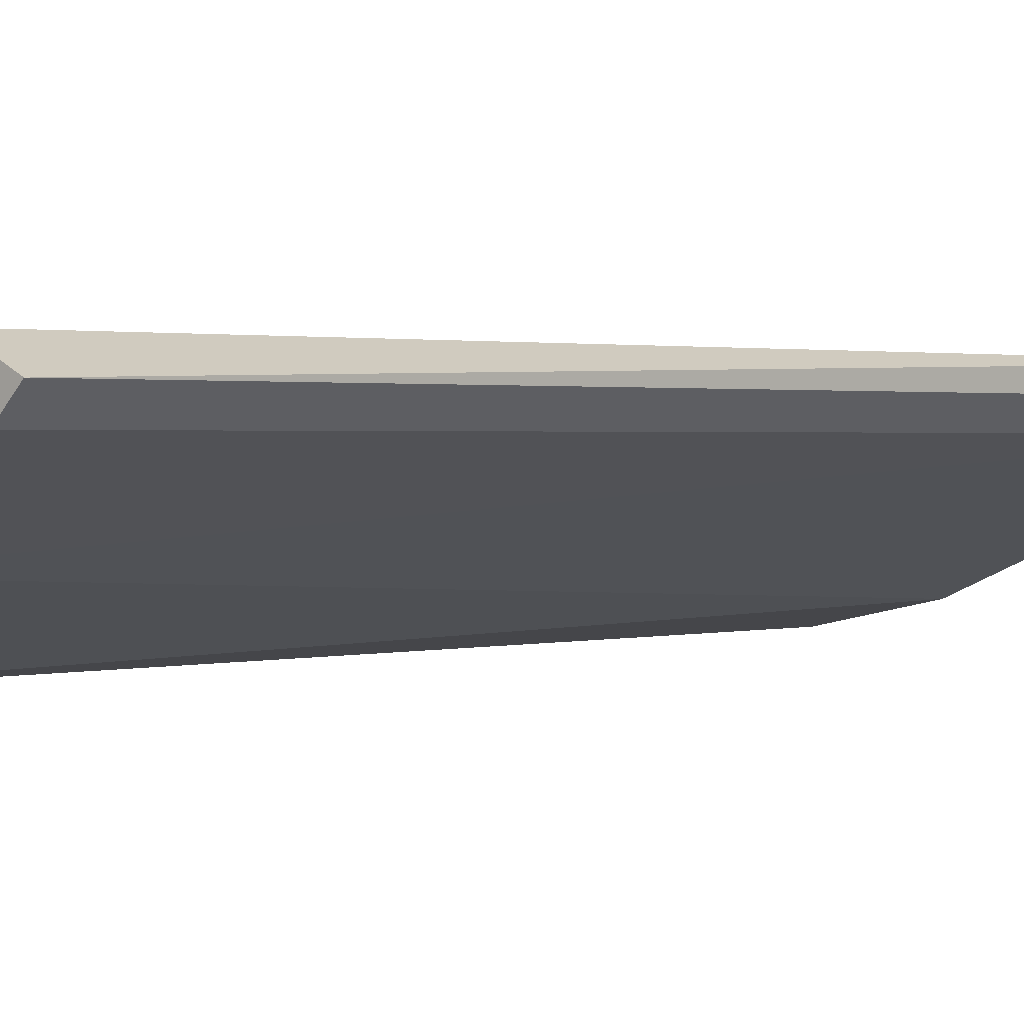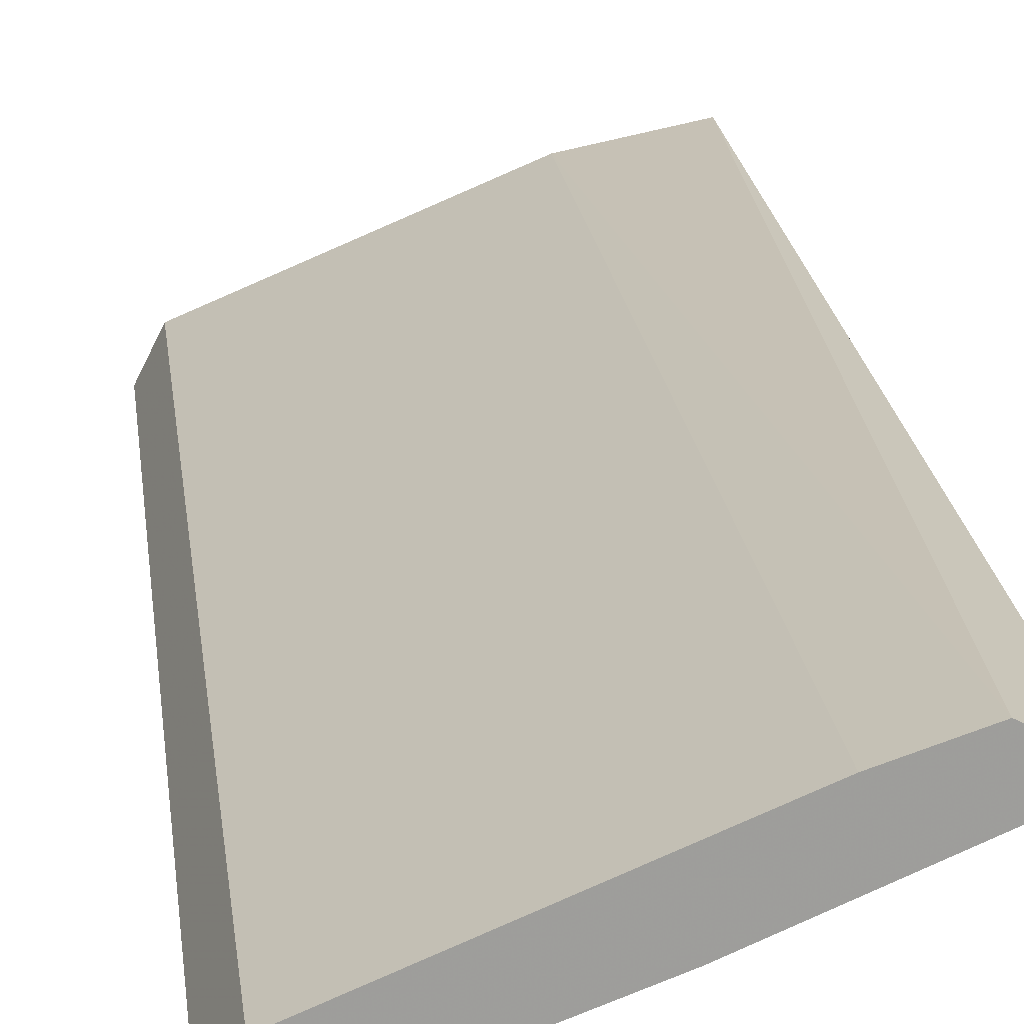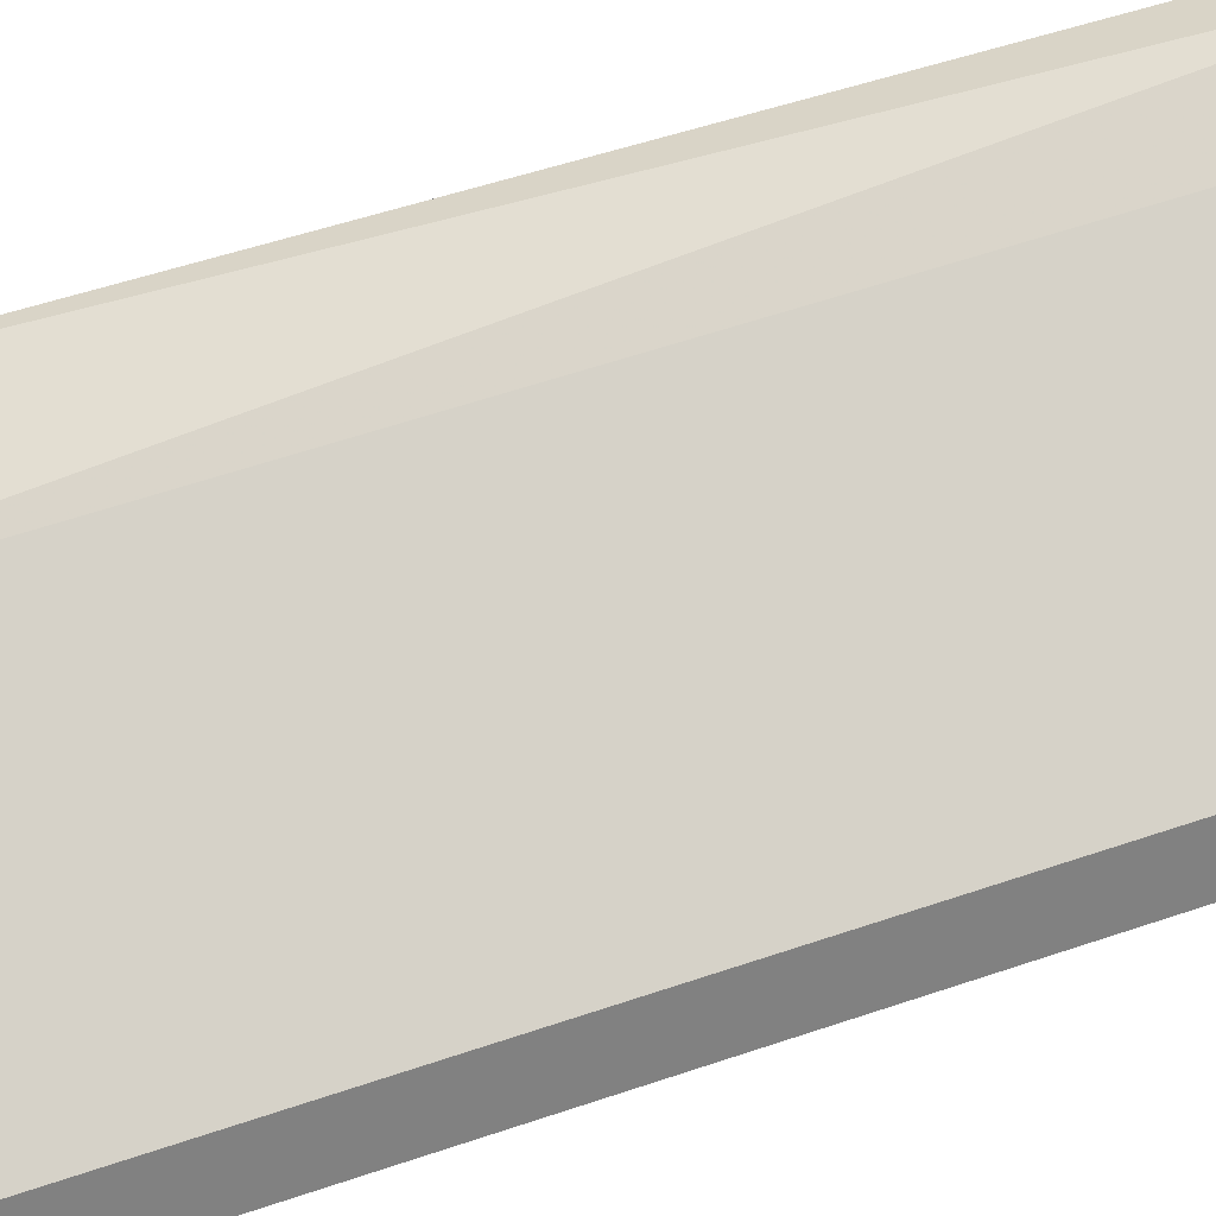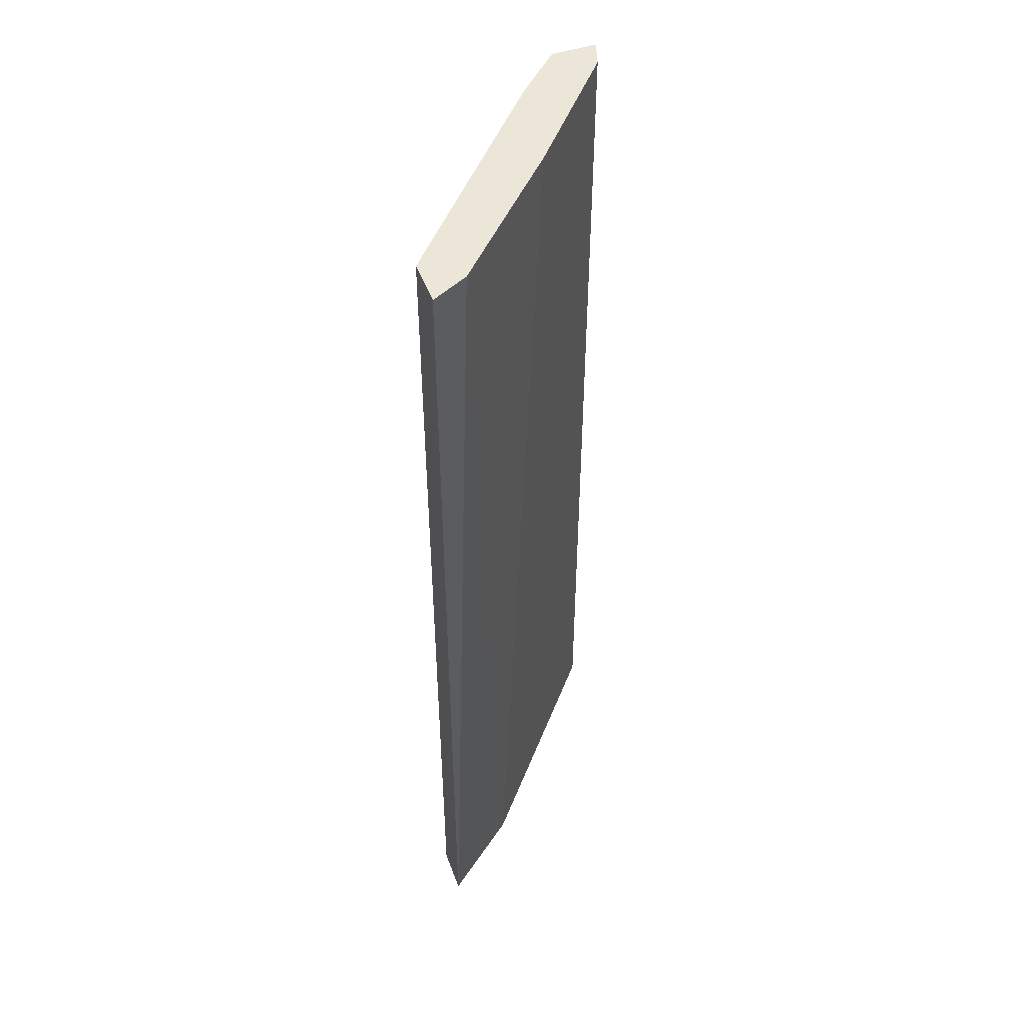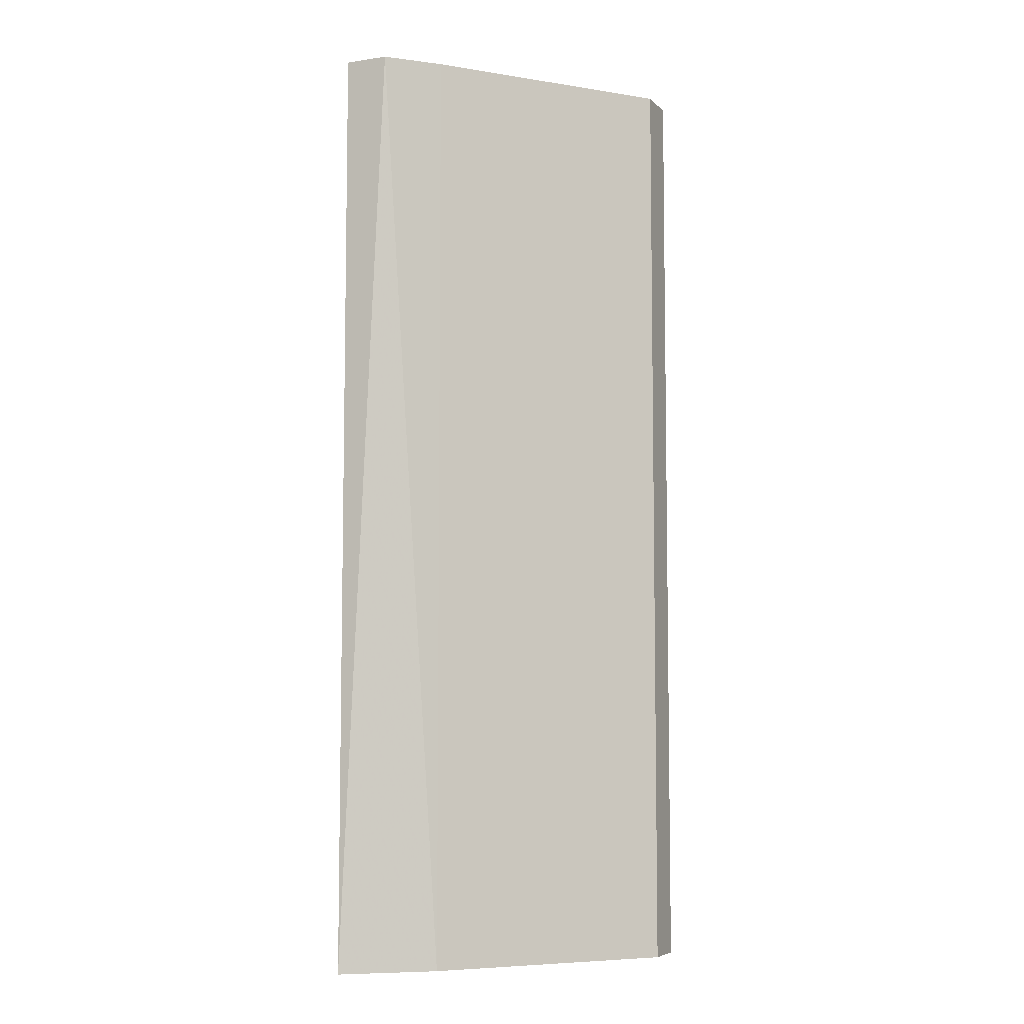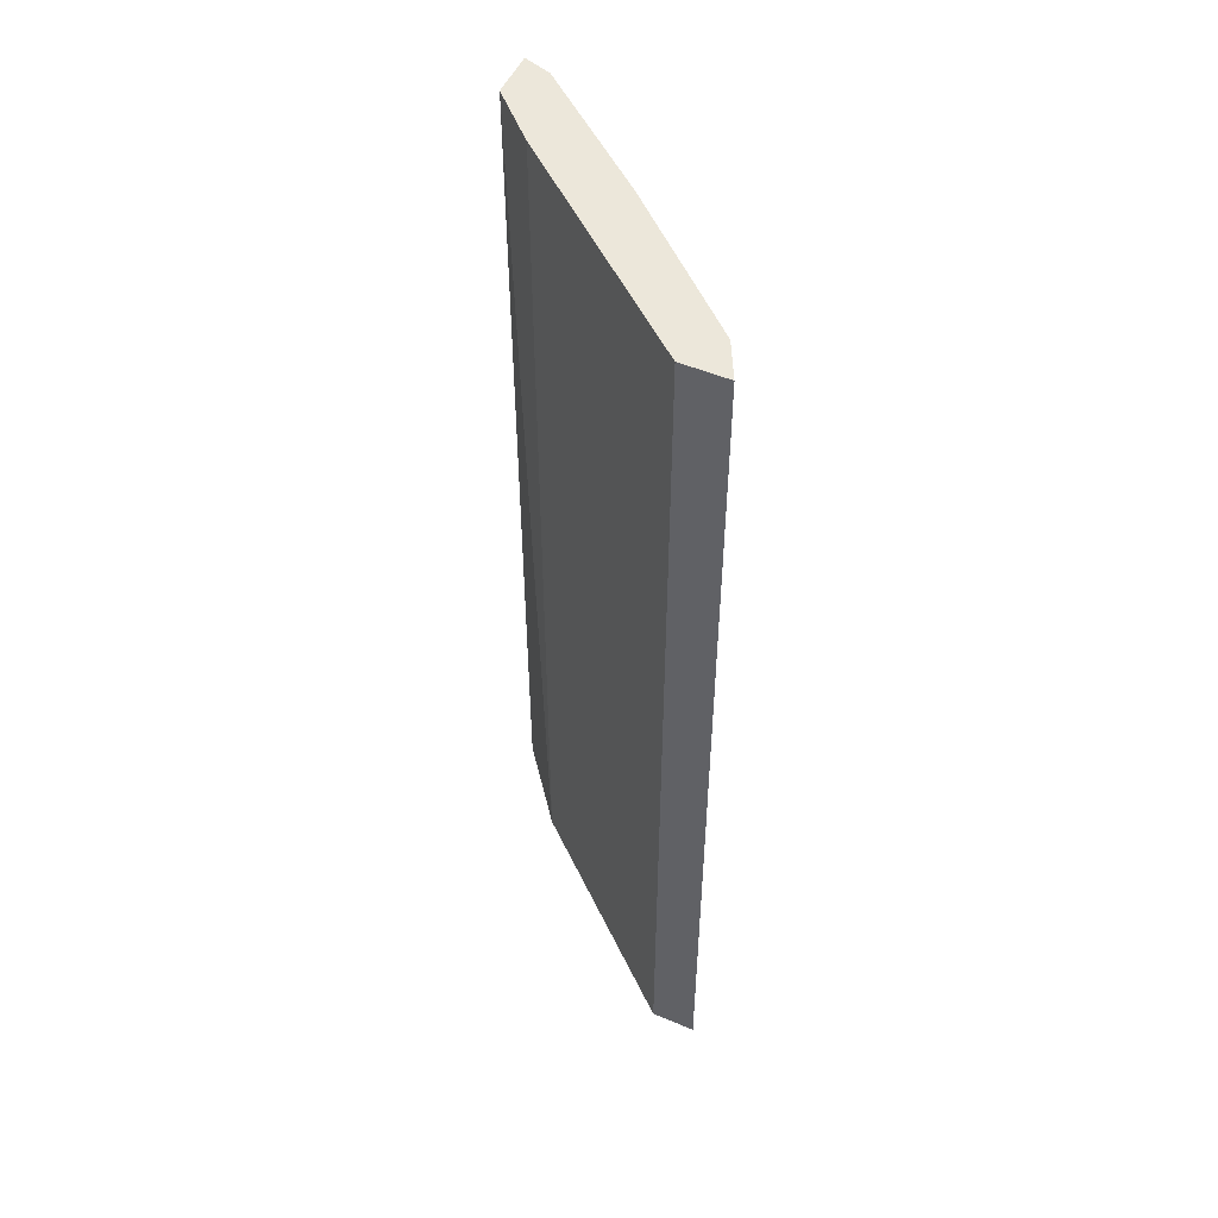
<metadata>
{"format":"obj","ext":"obj","renderer":"f3d","projection":"perspective","resolution":1024,"background":"white","views":[{"elev":1.0,"azim":-138.0,"up":"+Z"},{"elev":19.7,"azim":173.4,"up":"+Z"},{"elev":57.5,"azim":70.4,"up":"+Z"},{"elev":49.0,"azim":133.3,"up":"+Y"},{"elev":-6.4,"azim":-2.9,"up":"+Y"},{"elev":51.8,"azim":87.8,"up":"+Y"}]}
</metadata>
<code>
v 0.3994 0.3621 0.6333
v 0.2041 -0.1587 0.7093
v 0.2041 -0.1587 0.7201
v 0.2041 0.3621 0.7093
v 0.2584 0.3621 0.7093
v 0.3885 -0.1587 0.655
v 0.3451 -0.1587 0.6442
v 0.2909 0.3621 0.6659
v 0.3885 0.3621 0.655
v 0.2584 -0.1587 0.7093
v 0.215 -0.1587 0.6984
v 0.3994 -0.1587 0.6333
v 0.3777 0.3621 0.6333
v 0.2258 0.3621 0.7201
v 0.215 0.3621 0.6984
f 8 11 15
f 2 3 4
f 1 4 5
f 3 2 6
f 6 2 7
f 4 1 8
f 1 5 9
f 5 6 9
f 6 1 9
f 3 6 10
f 6 5 10
f 2 4 11
f 7 2 11
f 8 7 11
f 1 6 12
f 6 7 12
f 12 7 13
f 8 1 13
f 7 8 13
f 1 12 13
f 4 3 14
f 5 4 14
f 3 10 14
f 10 5 14
f 4 8 15
f 11 4 15

</code>
